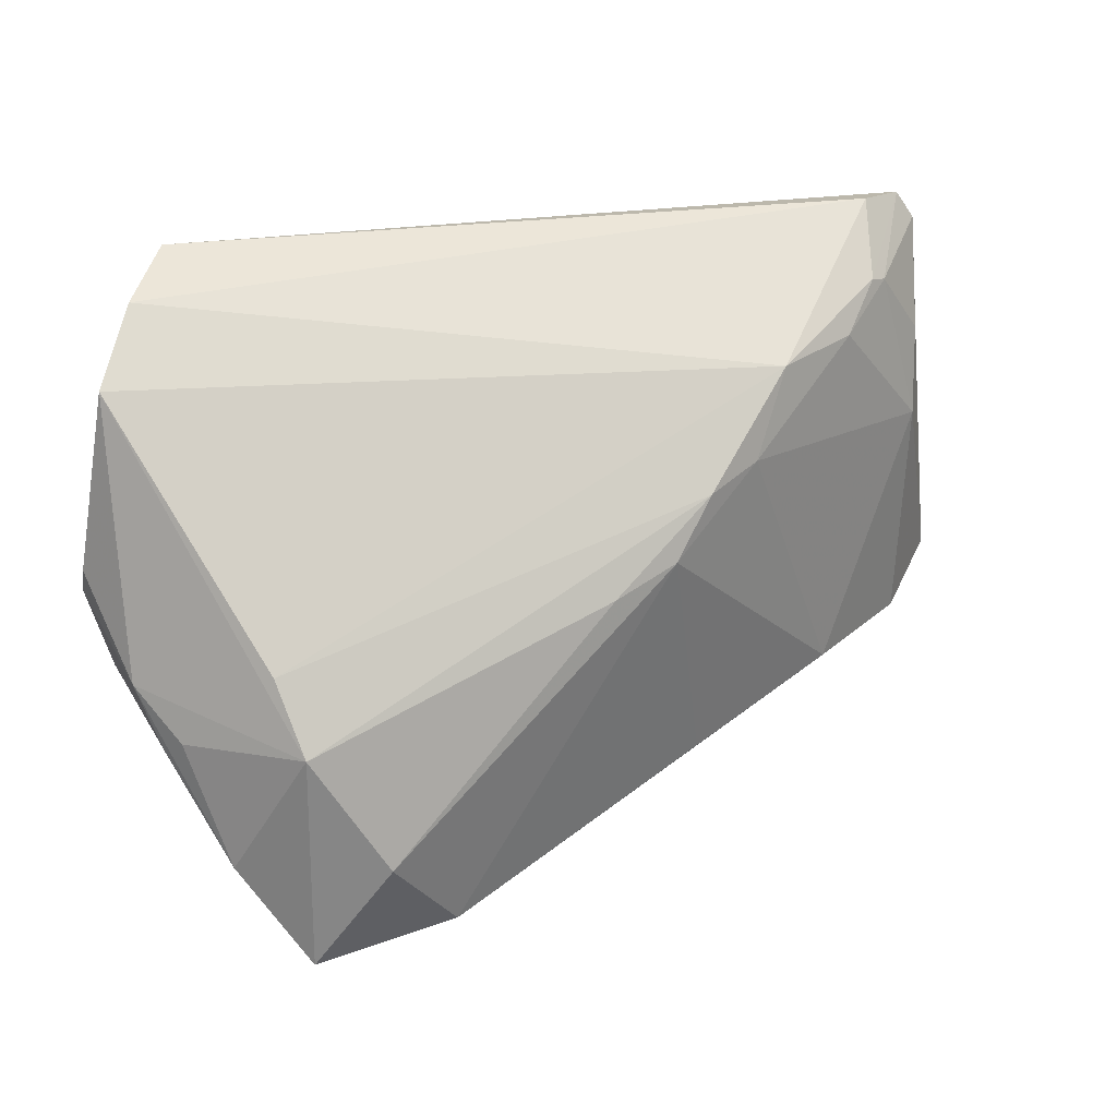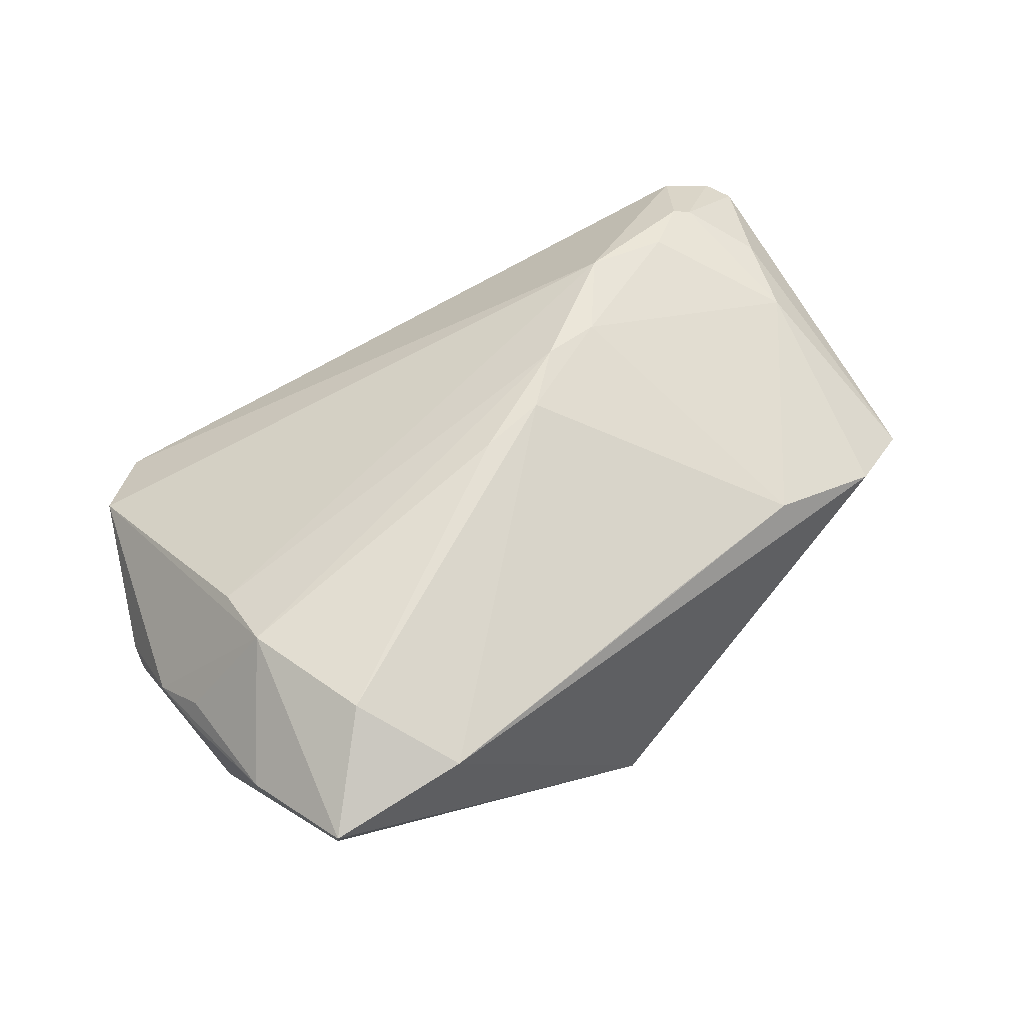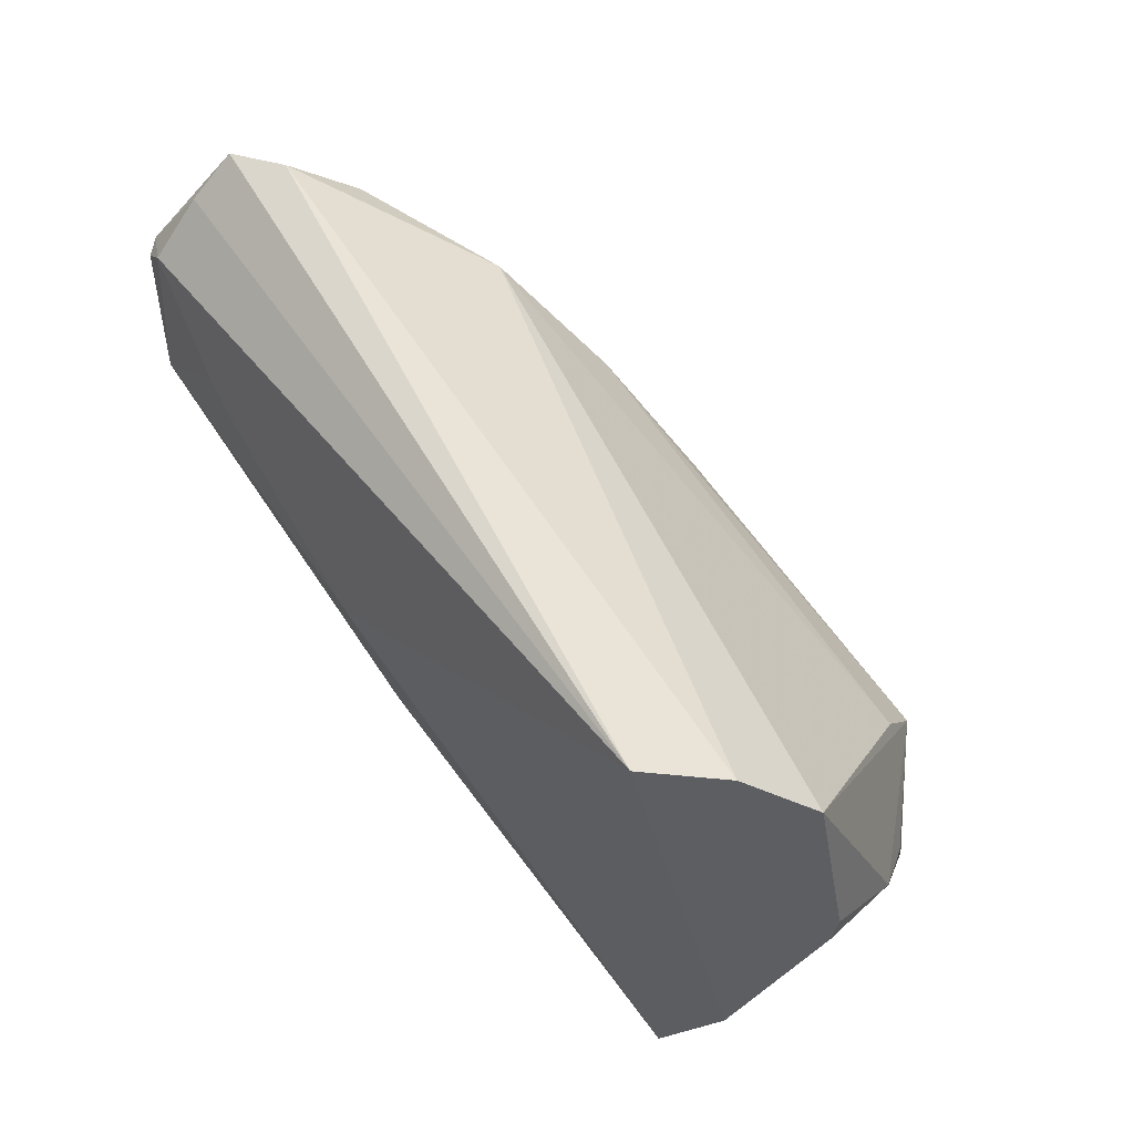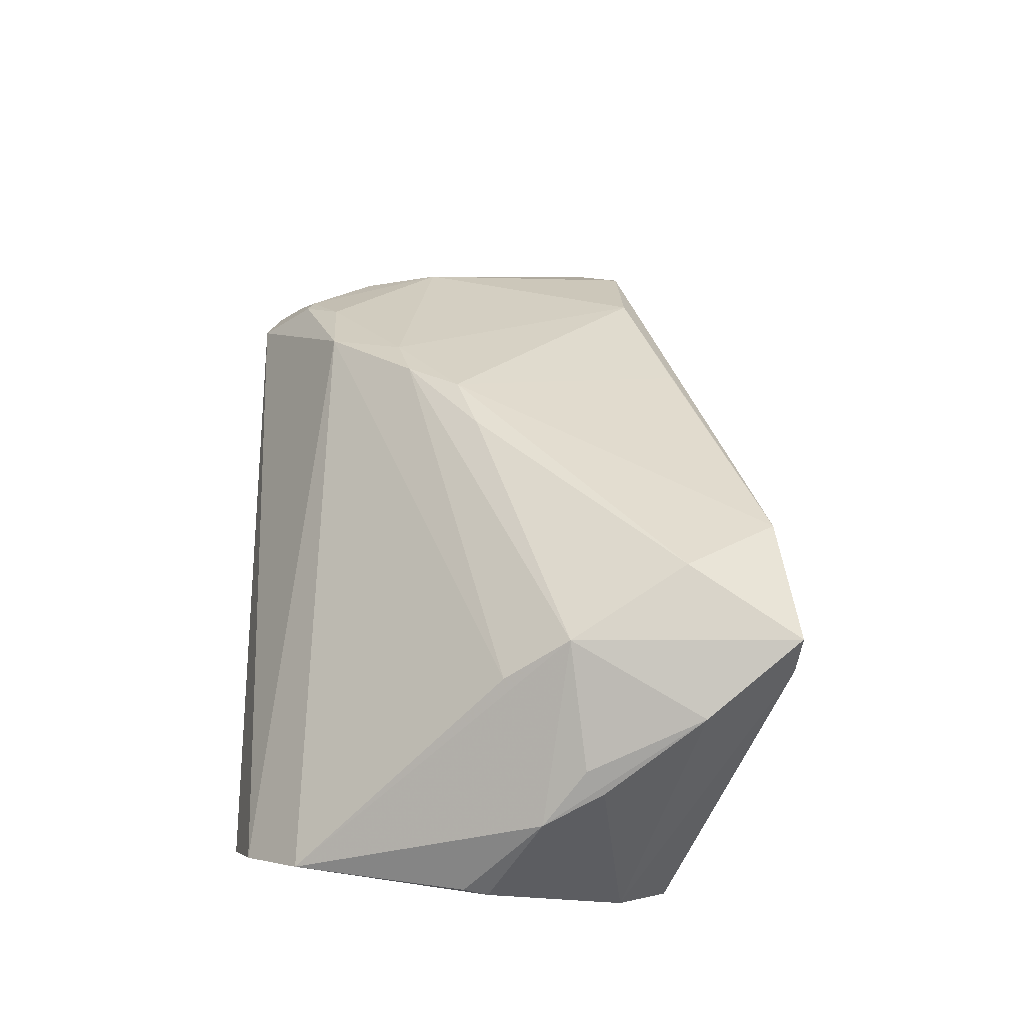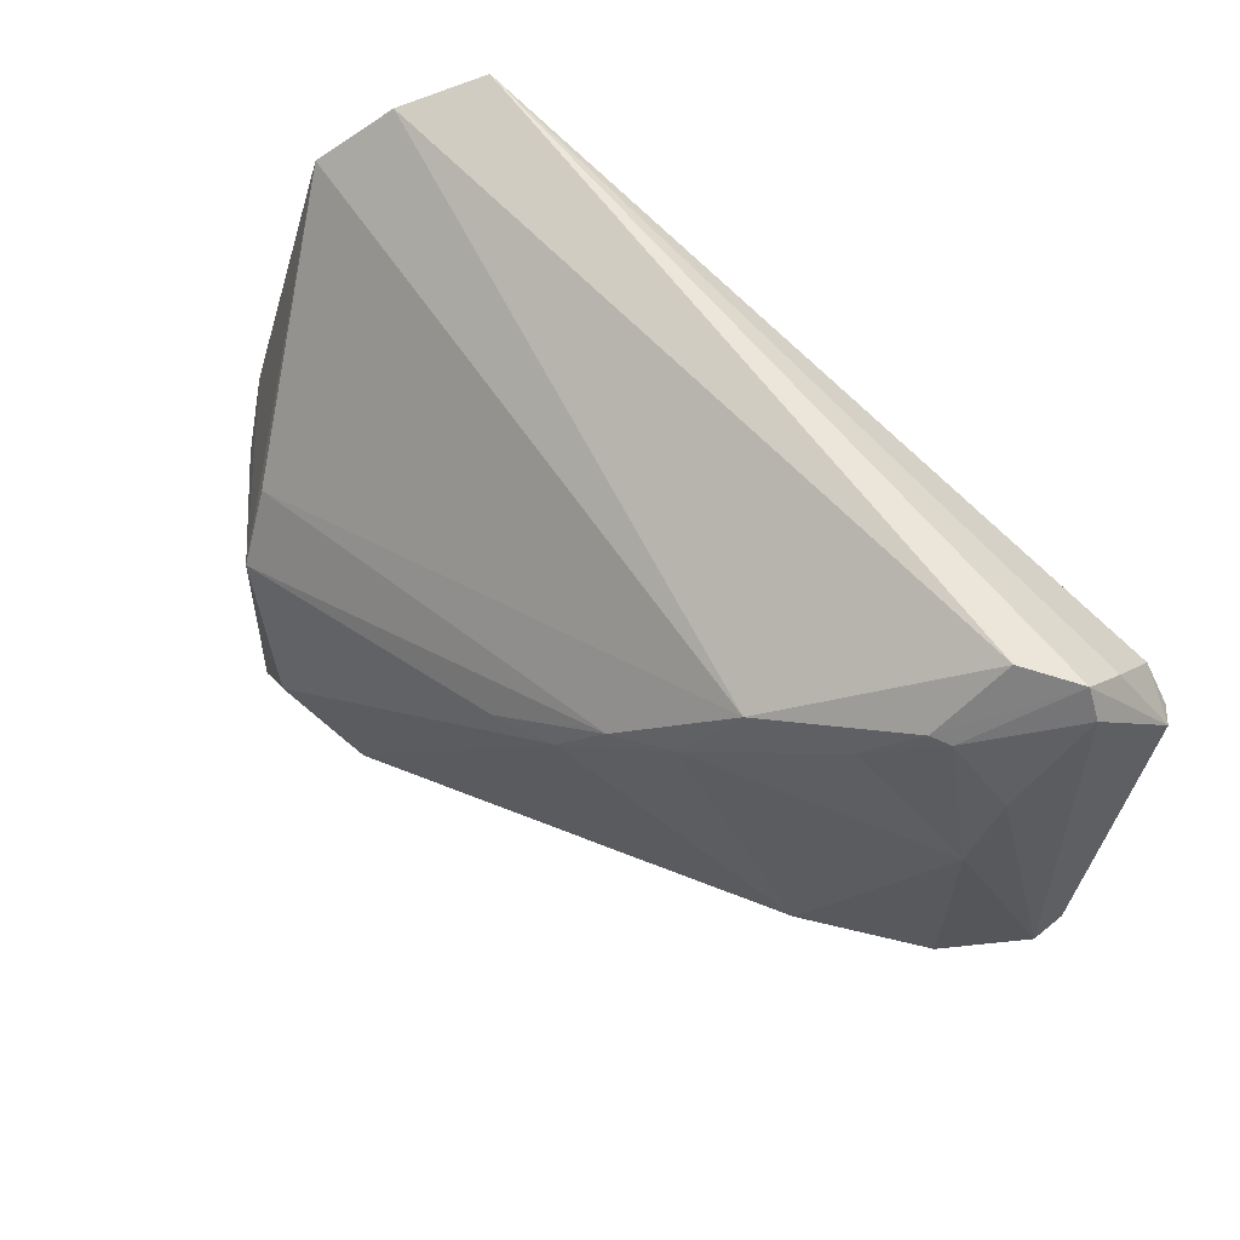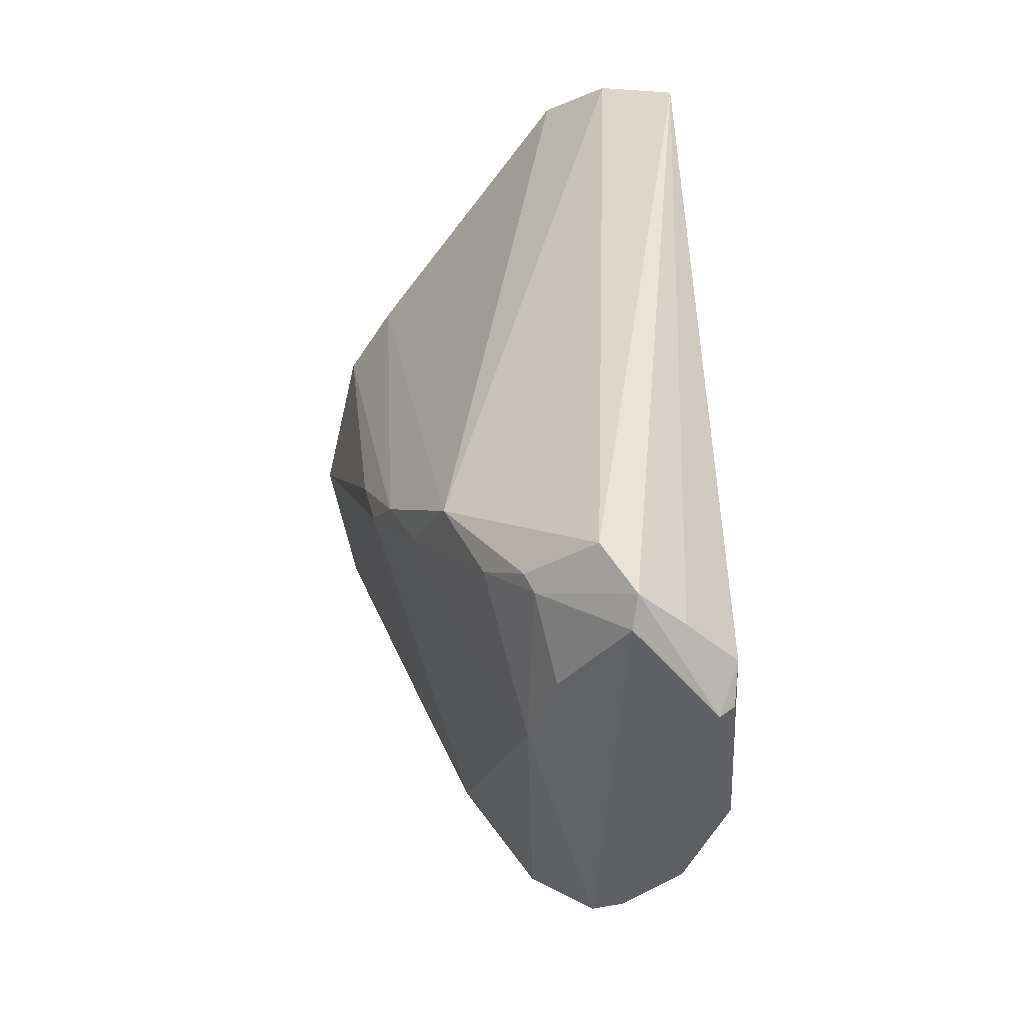
<metadata>
{"format":"obj","ext":"obj","renderer":"f3d","projection":"perspective","resolution":1024,"background":"white","views":[{"elev":29.5,"azim":-23.3,"up":"+Y"},{"elev":74.1,"azim":-24.9,"up":"+Z"},{"elev":58.4,"azim":-129.4,"up":"+Y"},{"elev":47.9,"azim":-90.6,"up":"+Z"},{"elev":62.7,"azim":41.1,"up":"+Y"},{"elev":45.0,"azim":85.1,"up":"+Y"}]}
</metadata>
<code>
v -0.03789 -0.03657 0.02695
v -0.03711 -0.007497 0.02623
v 0.05774 0.03432 -0.003375
v 0.06012 -0.008658 -0.01094
v 0.06175 0.02333 -0.01311
v -0.0013 -0.02811 -0.01398
v 0.0481 -0.01928 -0.002453
v -0.0443 0.03599 -0.01191
v 0.04006 0.01127 -0.01821
v 0.04803 0.03087 0.006462
v 0.0453 0.01484 -0.01761
v 0.05316 0.01171 0.00758
v 0.01509 0.001268 -0.02061
v 0.02927 0.02604 0.01567
v 0.004818 -0.04026 -0.007029
v 0.05619 0.03298 -0.009629
v 0.05456 0.02232 0.004373
v 0.002379 0.004326 0.02527
v 0.05278 -0.01793 0.006758
v 0.06122 -0.0131 0.0001184
v -0.01965 -0.03444 0.02779
v 0.01963 -0.02889 -0.01011
v 0.05912 0.00246 -0.01635
v 0.04031 0.02655 0.01165
v 0.04876 0.03907 -0.0006176
v 0.01643 0.01413 0.02207
v 0.05642 0.02655 -0.01585
v -0.04871 -0.009436 0.0142
v -0.03776 0.03907 -0.02061
v 0.06213 -0.01113 -0.00338
v 0.06005 0.02292 -0.01515
v -0.005159 -0.02239 -0.01668
v -0.0525 -0.003898 0.00784
v 0.0109 0.007096 0.02429
v 0.01705 -0.02403 0.01923
v -0.05032 0.02863 -0.004677
v -0.0548 0.006302 -0.003472
v -0.04518 -0.02446 0.02029
v 0.04573 0.03161 0.007441
v -0.03822 -0.03601 0.02103
v 0.008046 -0.01329 -0.01885
v -0.04524 -0.02132 -0.02061
v -0.05491 0.003165 -0.004584
v 0.02383 0.01593 0.0194
v -0.05016 -0.01475 -0.01486
v -0.01709 -0.03033 -0.0139
v -0.02877 -0.02246 0.03098
v 0.05552 0.03778 -0.00416
v 0.03805 -0.01834 0.01416
v 0.04945 -0.01762 -0.008257
v -0.05027 -0.0117 0.01149
v -0.03869 0.0009156 0.02047
f 43 29 45
f 45 29 42
f 40 15 1
f 40 42 15
f 40 45 42
f 36 52 14
f 38 40 1
f 45 40 38
f 8 29 43
f 43 36 8
f 8 25 29
f 14 25 8
f 8 36 14
f 33 38 28
f 1 15 21
f 21 47 1
f 42 41 32
f 22 41 23
f 23 41 13
f 42 29 13
f 13 41 42
f 5 23 31
f 31 27 5
f 23 27 31
f 16 27 29
f 5 27 16
f 14 52 26
f 37 36 43
f 43 33 37
f 37 33 36
f 43 45 51
f 51 33 43
f 45 38 51
f 38 33 51
f 15 42 46
f 6 32 41
f 41 22 6
f 6 22 15
f 15 46 6
f 42 32 6
f 6 46 42
f 11 27 23
f 29 27 11
f 11 13 29
f 5 3 30
f 3 20 30
f 48 3 5
f 5 16 48
f 48 10 3
f 29 25 48
f 48 16 29
f 12 10 24
f 17 10 12
f 3 10 17
f 12 20 17
f 17 20 3
f 39 25 14
f 14 24 39
f 39 24 10
f 39 48 25
f 10 48 39
f 47 18 2
f 1 47 2
f 2 38 1
f 2 26 52
f 18 26 2
f 28 38 2
f 2 33 28
f 52 36 2
f 36 33 2
f 23 13 9
f 9 11 23
f 13 11 9
f 15 20 19
f 19 20 12
f 19 21 15
f 19 49 21
f 12 49 19
f 4 23 5
f 5 30 4
f 4 22 23
f 50 30 20
f 50 4 30
f 15 22 50
f 22 4 50
f 12 24 44
f 44 49 12
f 14 26 44
f 44 24 14
f 21 49 35
f 34 26 18
f 34 35 49
f 34 44 26
f 49 44 34
f 21 35 34
f 34 18 47
f 47 21 34
f 7 20 15
f 15 50 7
f 7 50 20

</code>
